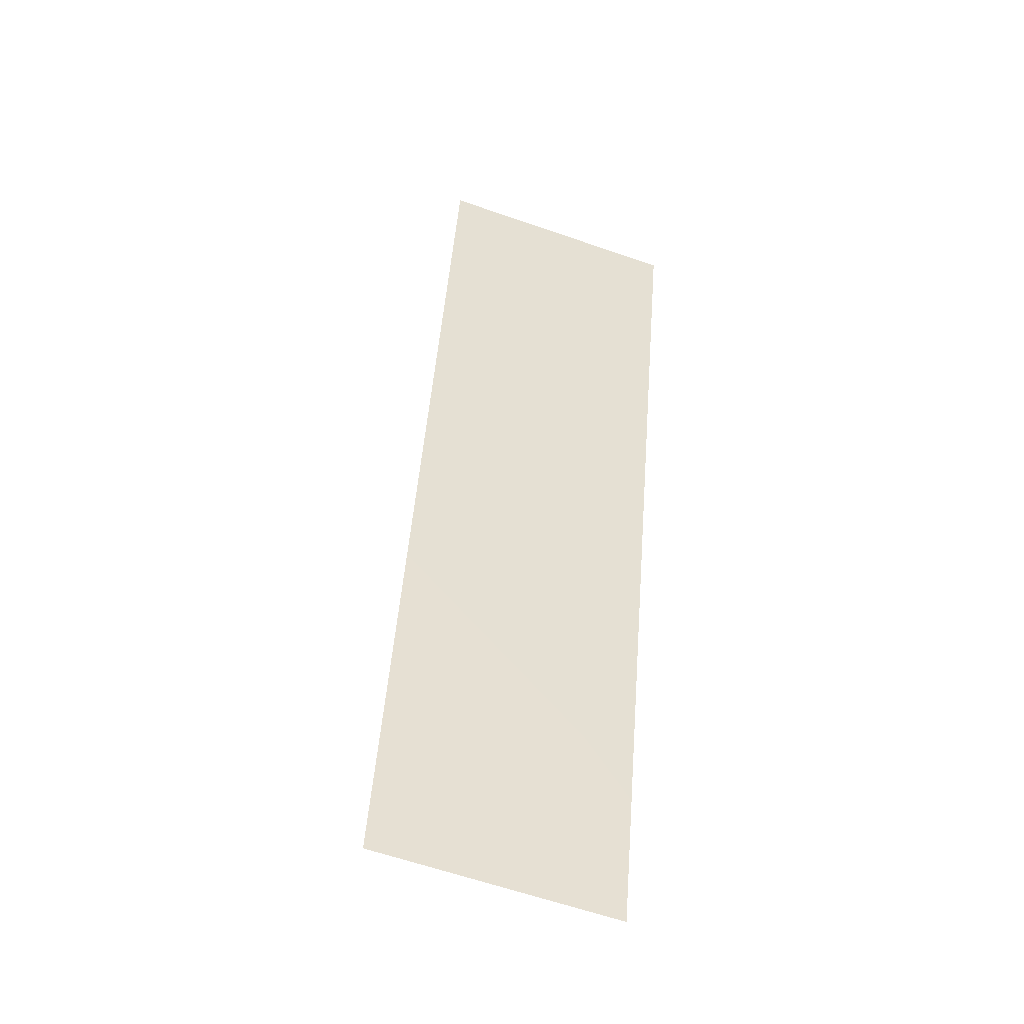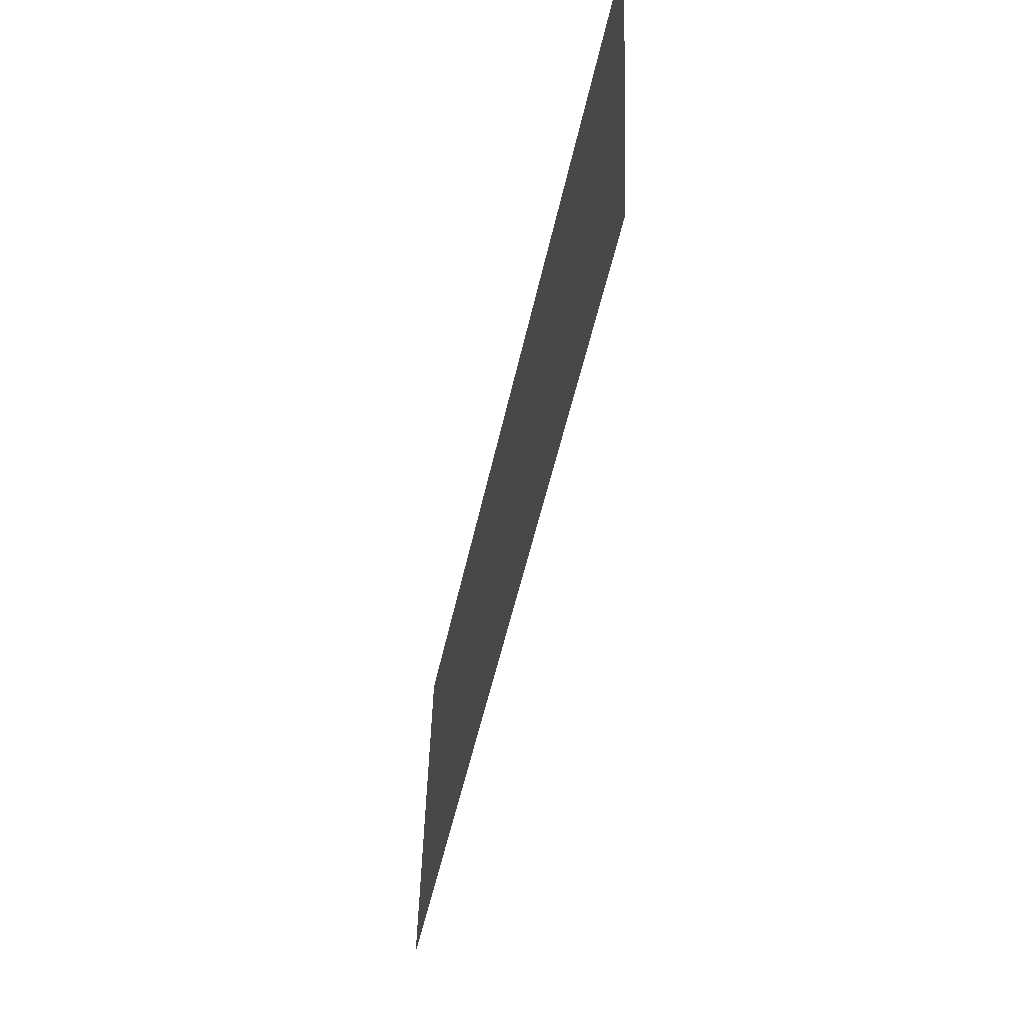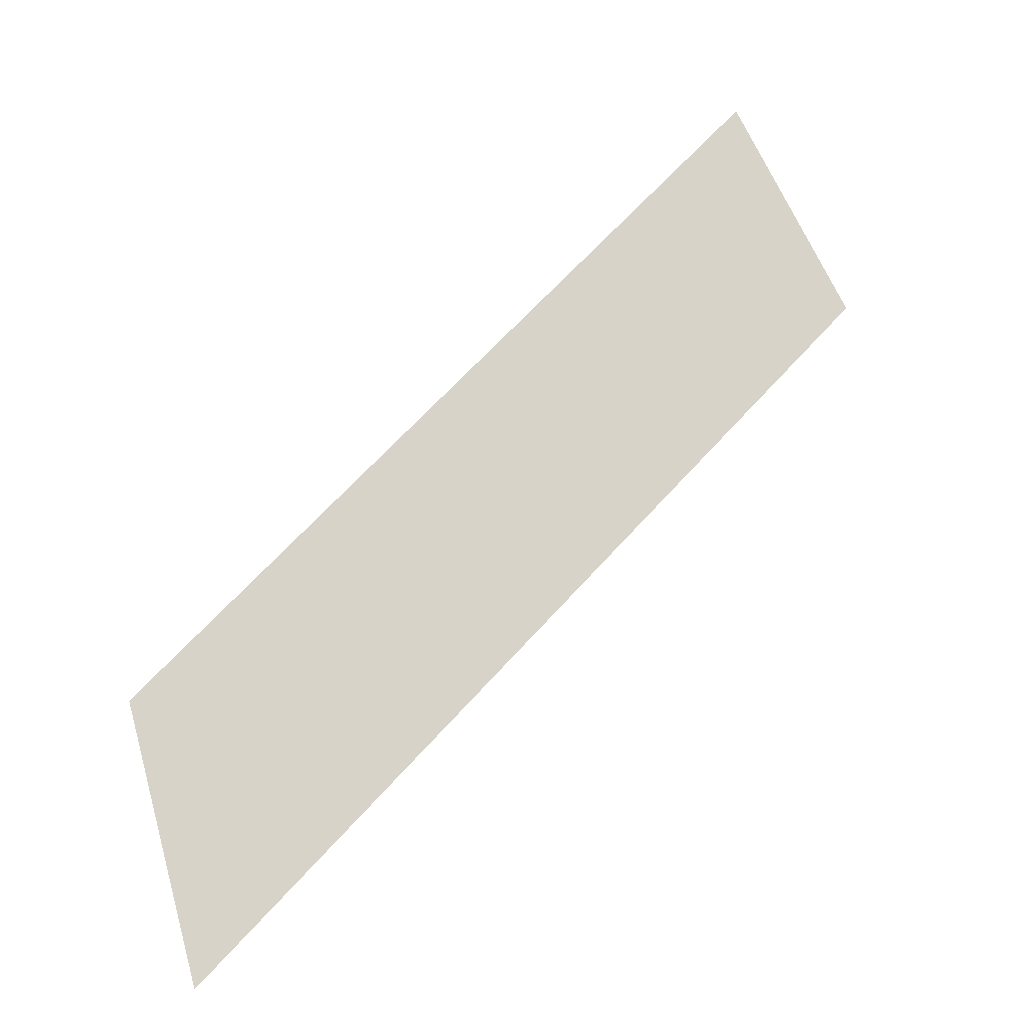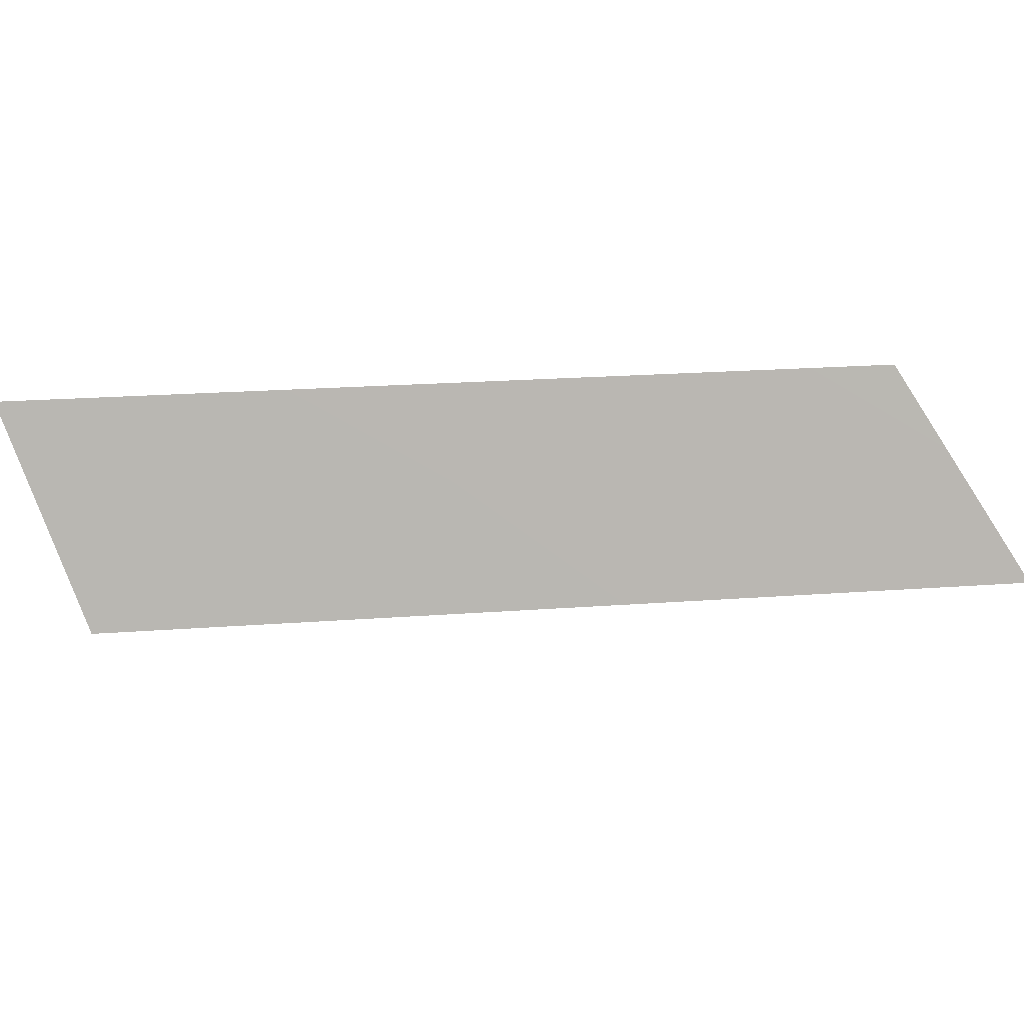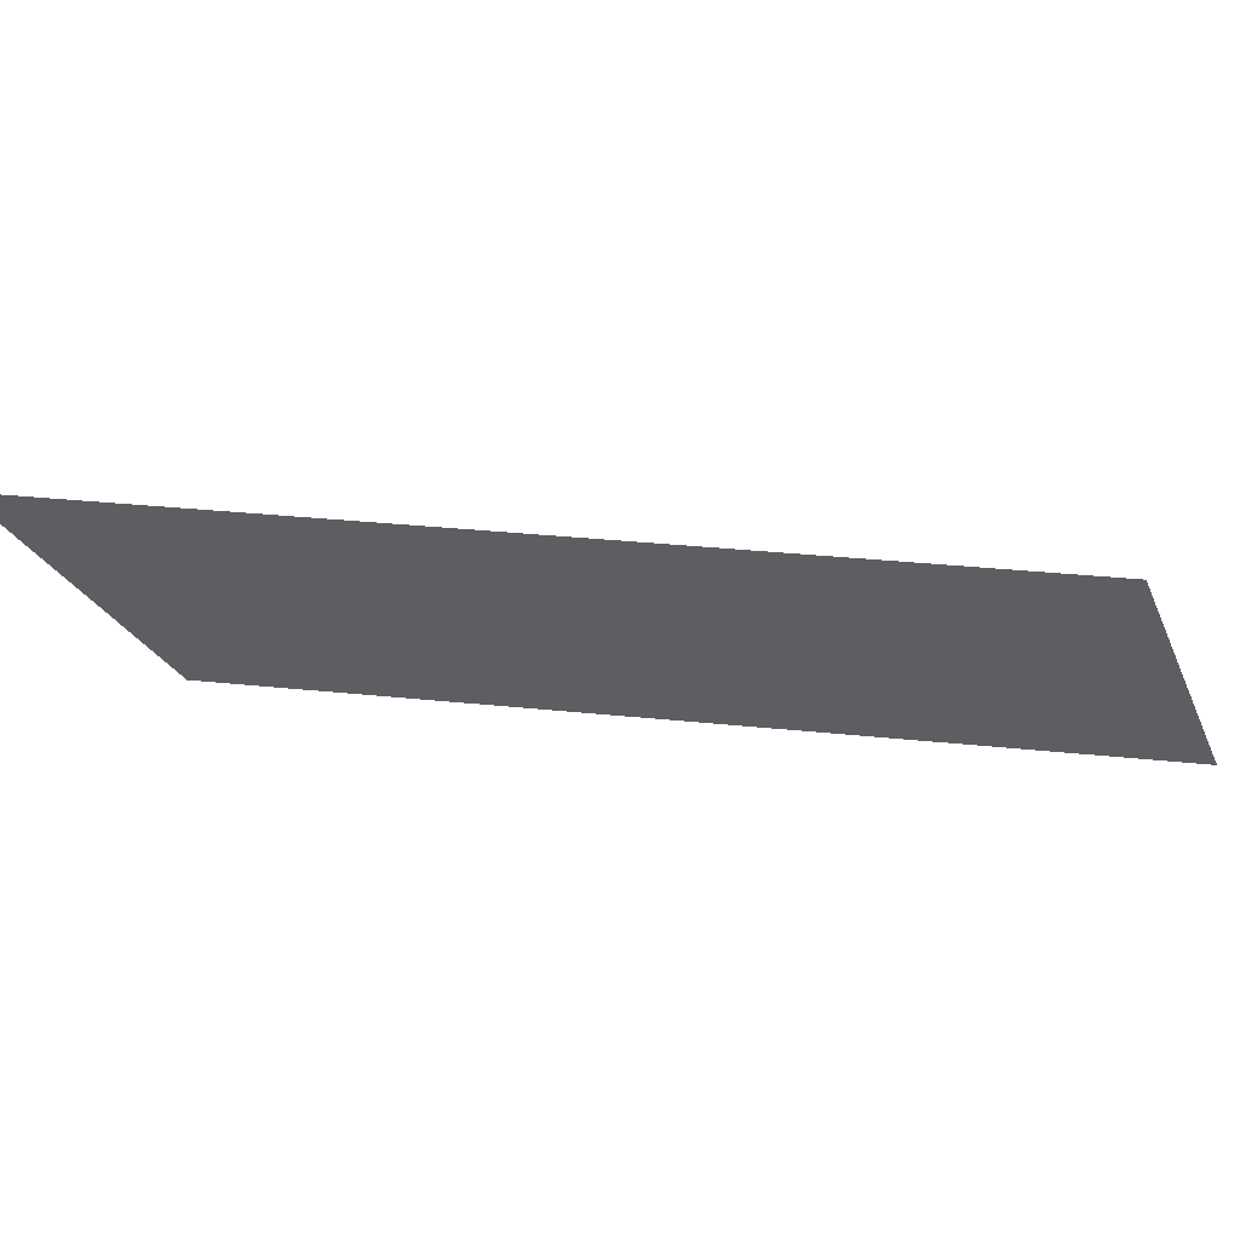
<metadata>
{"format":"obj","ext":"obj","renderer":"f3d","projection":"perspective","resolution":1024,"background":"white","views":[{"elev":34.4,"azim":-143.3,"up":"+Z"},{"elev":76.9,"azim":93.5,"up":"+Y"},{"elev":78.8,"azim":75.4,"up":"+Z"},{"elev":-76.1,"azim":-56.8,"up":"+Z"},{"elev":-45.1,"azim":125.4,"up":"+Z"}]}
</metadata>
<code>
o #ID3538
v 0.3414 0.3677 0.5036
v 0.3429 0.3662 0.5039
v 0.3423 0.3662 0.5039
v 0.3419 0.3678 0.5036
f 1 2 3
f 3 2 1
f 4 2 1
f 1 2 4

</code>
